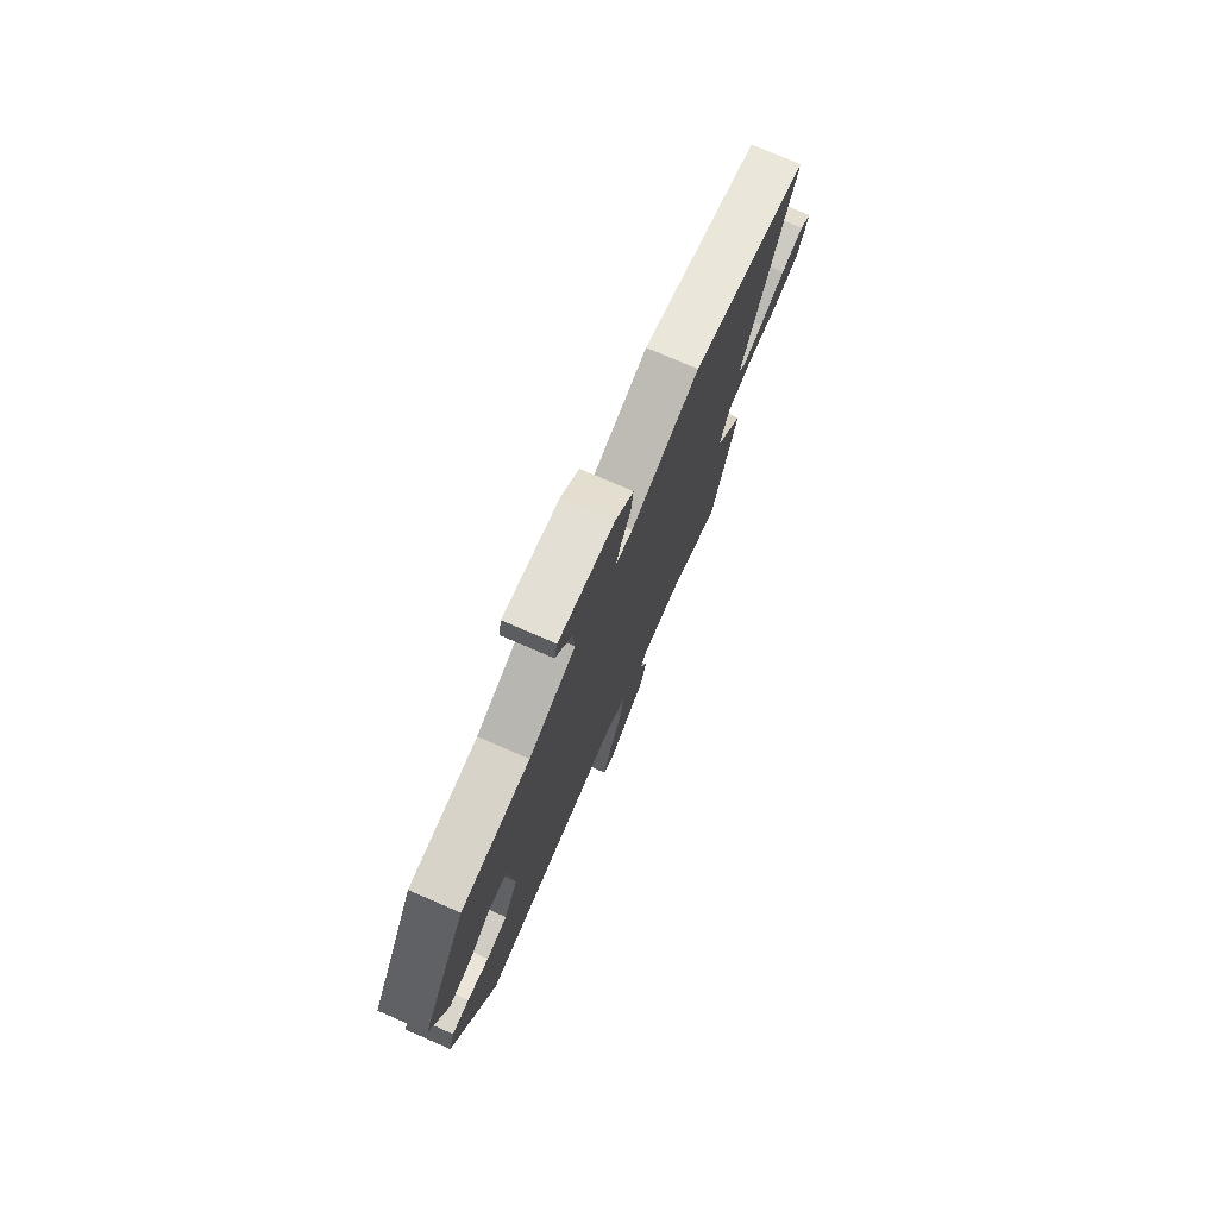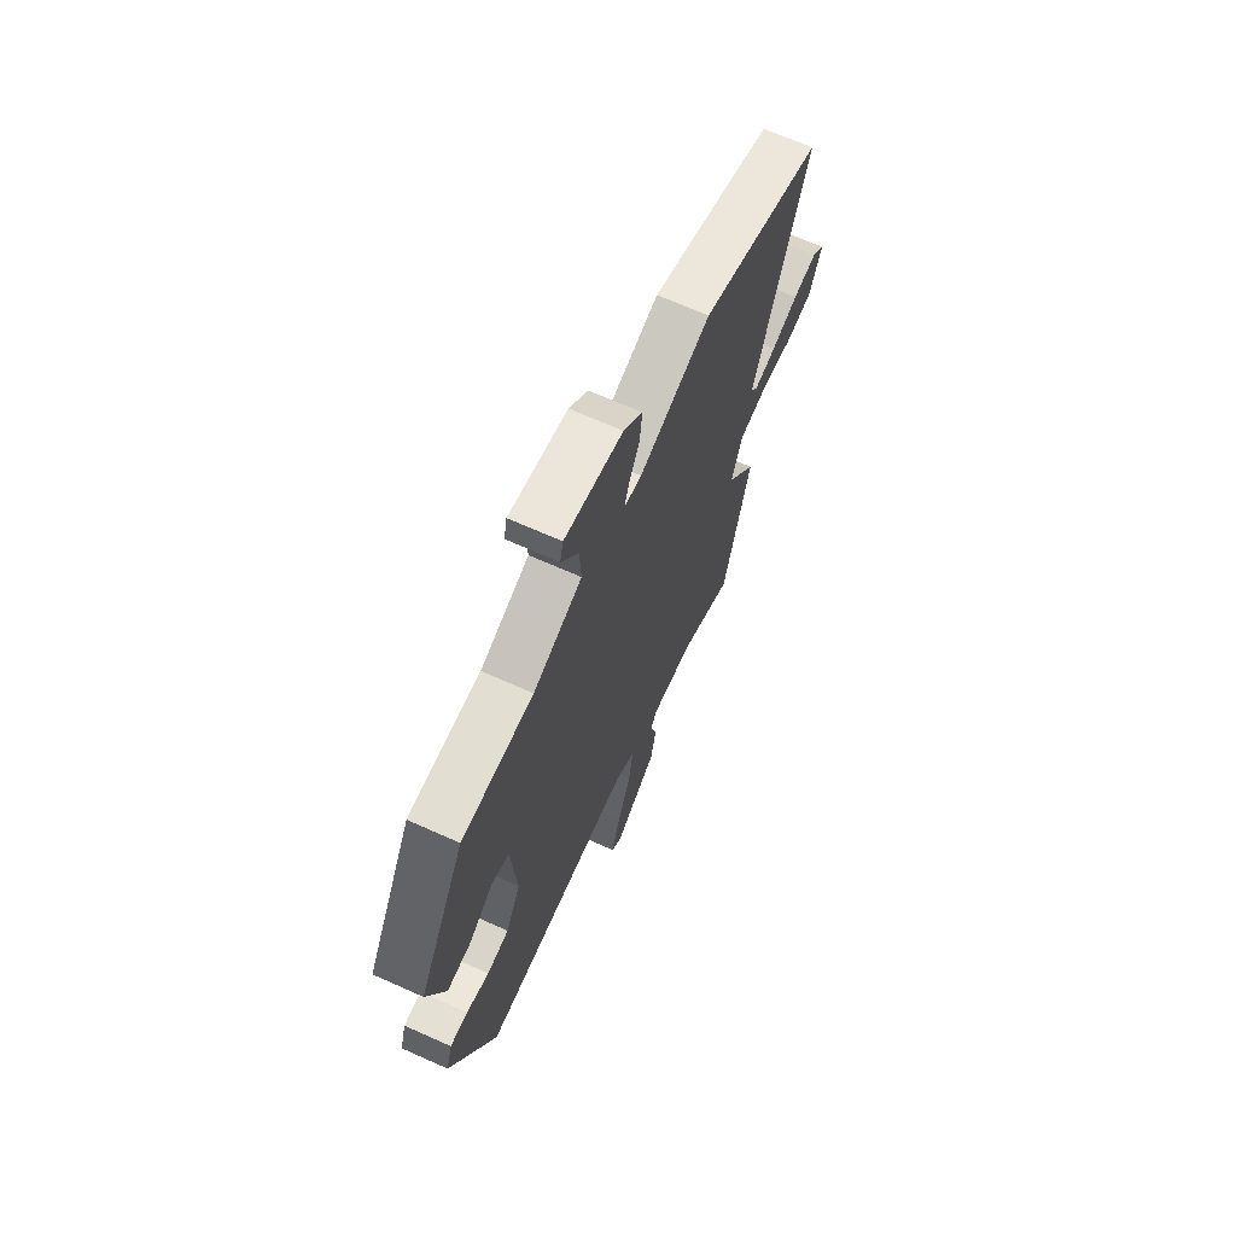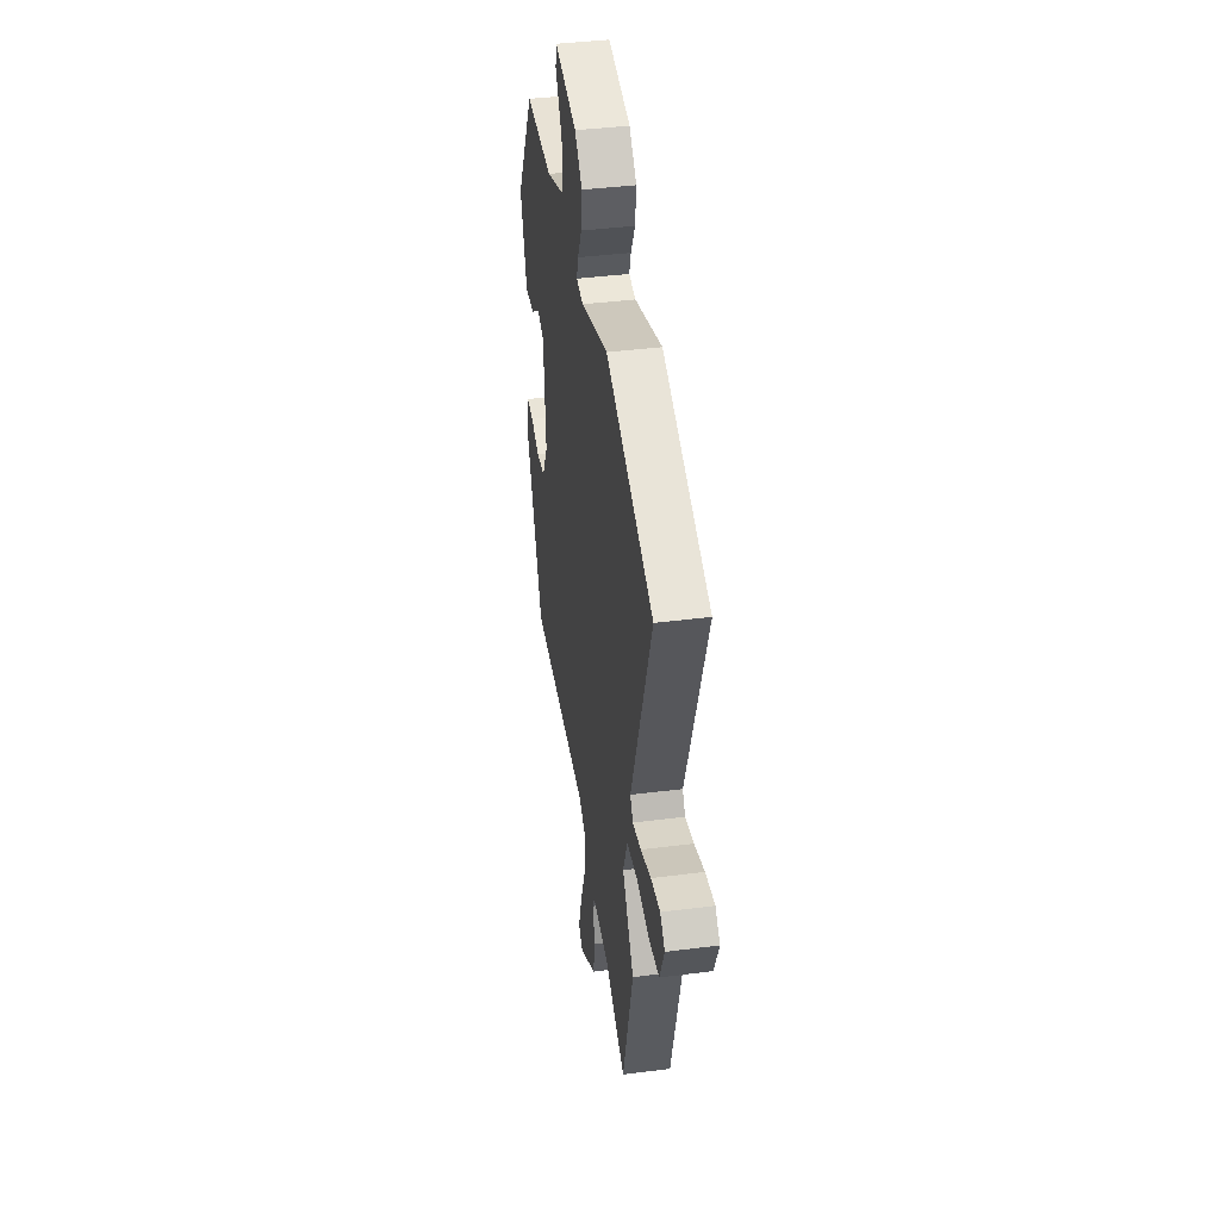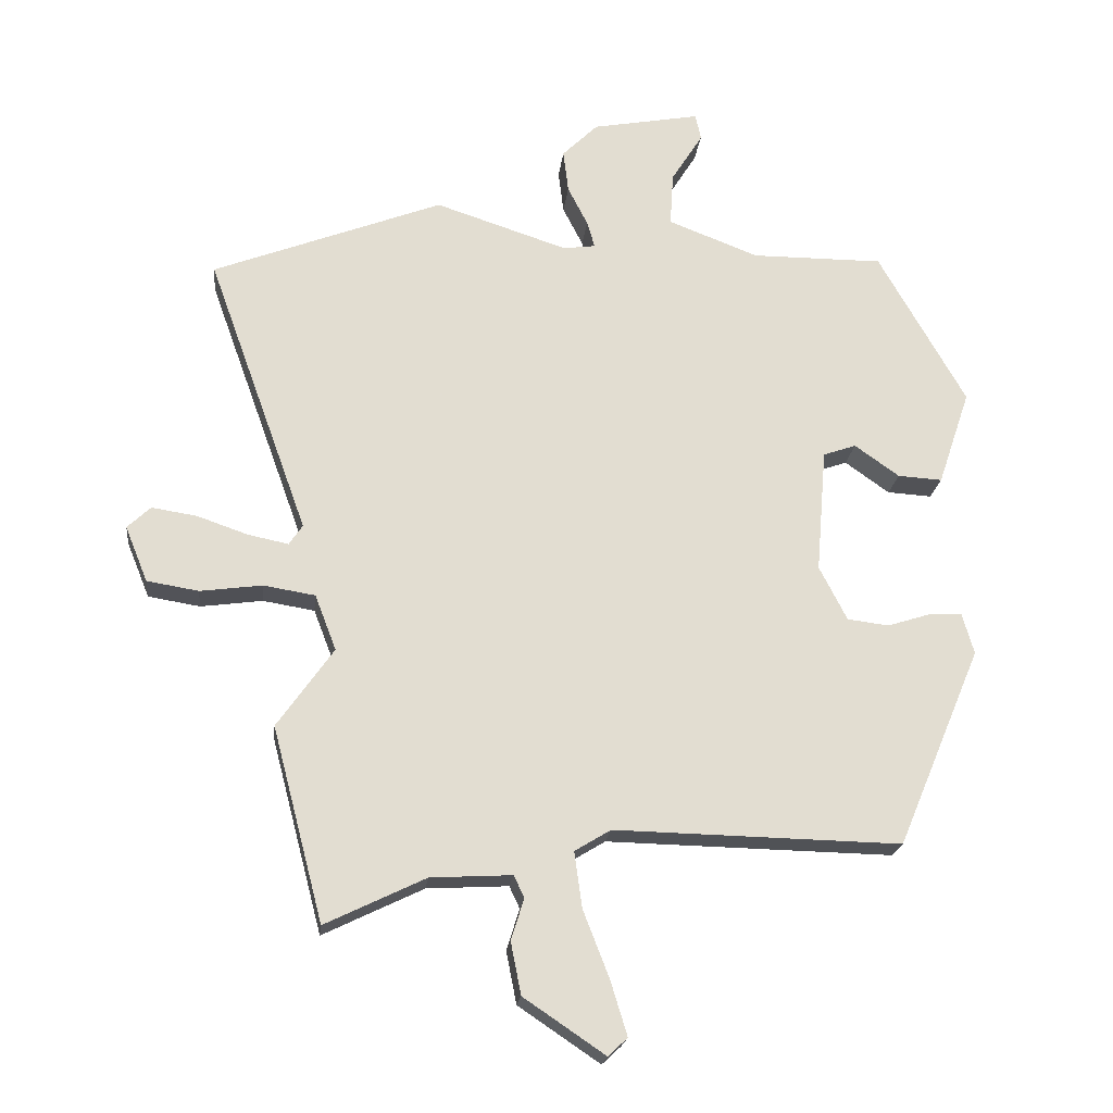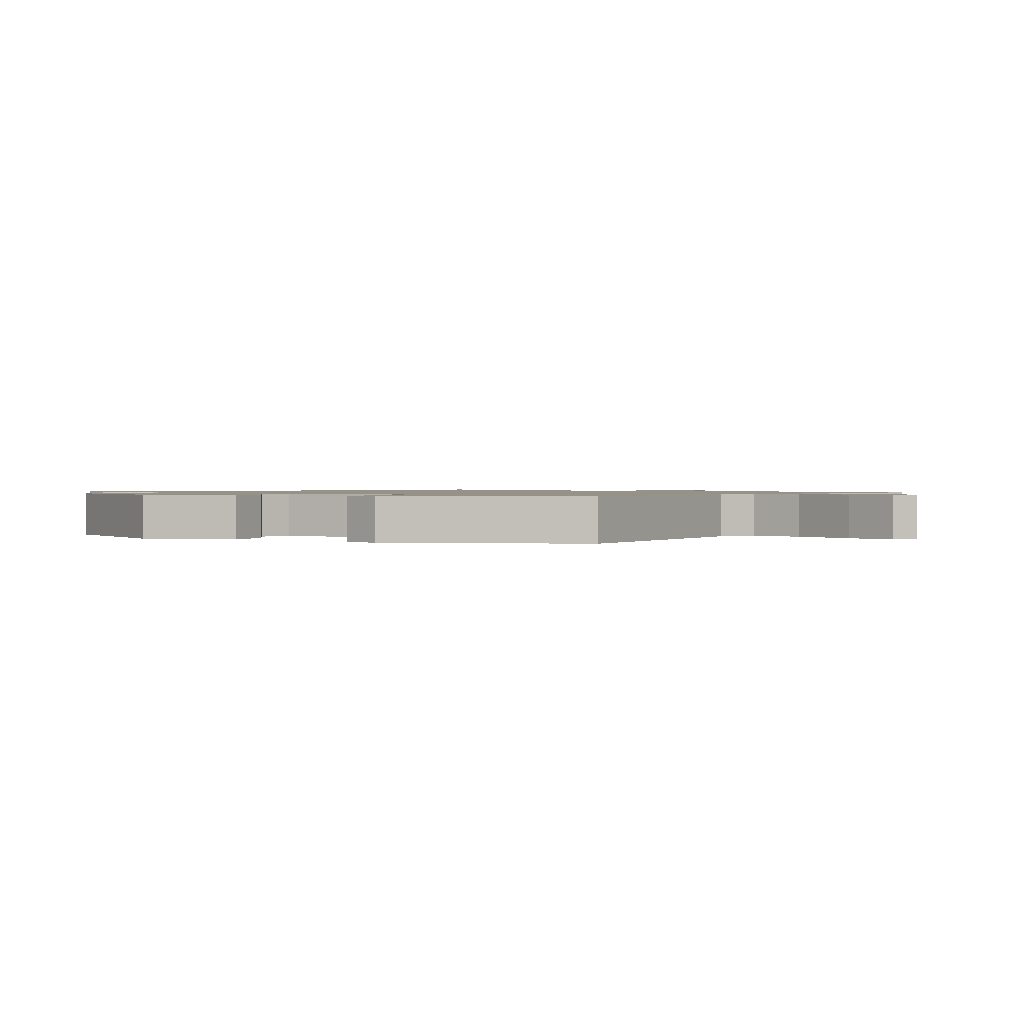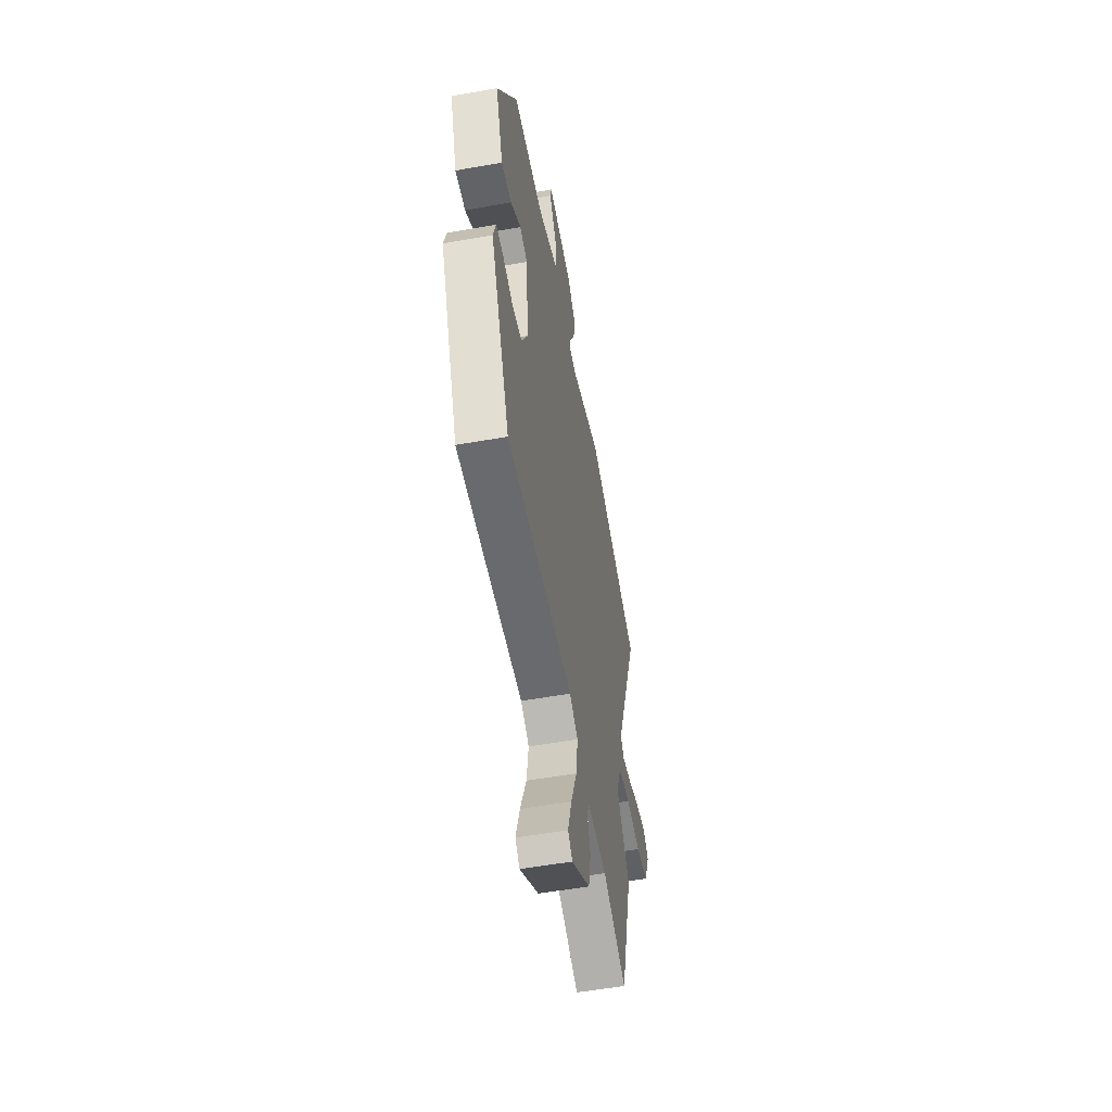
<metadata>
{"format":"obj","ext":"obj","renderer":"f3d","projection":"perspective","resolution":1024,"background":"white","views":[{"elev":76.8,"azim":113.4,"up":"+Z"},{"elev":68.0,"azim":114.1,"up":"+Z"},{"elev":40.6,"azim":-98.9,"up":"+Z"},{"elev":-20.8,"azim":-6.4,"up":"+Z"},{"elev":1.0,"azim":120.5,"up":"+Y"},{"elev":-54.2,"azim":100.7,"up":"+Z"}]}
</metadata>
<code>
v -0.468 0.07 -0.621
v -0.547 0.07 -0.321
v -0.46 0.07 -0.198
v -0.493 0.07 -0.112
v -0.573 0.07 -0.099
v -0.669 0.07 -0.112
v -0.749 0.07 -0.099
v -0.784 0.07 -0.013
v -0.748 0.07 0.021
v -0.678 0.07 0.01
v -0.6 0.07 -0.017
v -0.537 0.07 -0.03
v -0.516 0.07 0.001
v -0.672 0.07 0.433
v -0.316 0.07 0.571
v -0.111 0.07 0.504
v -0.061 0.07 0.511
v -0.073 0.07 0.552
v -0.104 0.07 0.613
v -0.112 0.07 0.679
v -0.057 0.07 0.733
v 0.11 0.07 0.764
v 0.119 0.07 0.724
v 0.07 0.07 0.646
v 0.065 0.07 0.563
v 0.205 0.07 0.509
v 0.41 0.07 0.51
v 0.545 0.07 0.272
v 0.495 0.07 0.124
v 0.426 0.07 0.128
v 0.357 0.07 0.177
v 0.306 0.07 0.159
v 0.29 0.07 -0.034
v 0.333 0.07 -0.118
v 0.397 0.07 -0.126
v 0.463 0.07 -0.105
v 0.515 0.07 -0.103
v 0.533 0.07 -0.166
v 0.403 0.07 -0.475
v -0.041 0.07 -0.466
v -0.097 0.07 -0.5
v -0.085 0.07 -0.587
v -0.045 0.07 -0.69
v -0.019 0.07 -0.775
v -0.049 0.07 -0.803
v -0.175 0.07 -0.718
v -0.191 0.07 -0.637
v -0.171 0.07 -0.573
v -0.187 0.07 -0.539
v -0.313 0.07 -0.546
v -0.468 0 -0.621
v -0.547 0 -0.321
v -0.46 0 -0.198
v -0.493 0 -0.112
v -0.573 0 -0.099
v -0.669 0 -0.112
v -0.749 0 -0.099
v -0.784 0 -0.013
v -0.748 0 0.021
v -0.678 0 0.01
v -0.6 0 -0.017
v -0.537 0 -0.03
v -0.516 0 0.001
v -0.672 0 0.433
v -0.316 0 0.571
v -0.111 0 0.504
v -0.061 0 0.511
v -0.073 0 0.552
v -0.104 0 0.613
v -0.112 0 0.679
v -0.057 0 0.733
v 0.11 0 0.764
v 0.119 0 0.724
v 0.07 0 0.646
v 0.065 0 0.563
v 0.205 0 0.509
v 0.41 0 0.51
v 0.545 0 0.272
v 0.495 0 0.124
v 0.426 0 0.128
v 0.357 0 0.177
v 0.306 0 0.159
v 0.29 0 -0.034
v 0.333 0 -0.118
v 0.397 0 -0.126
v 0.463 0 -0.105
v 0.515 0 -0.103
v 0.533 0 -0.166
v 0.403 0 -0.475
v -0.041 0 -0.466
v -0.097 0 -0.5
v -0.085 0 -0.587
v -0.045 0 -0.69
v -0.019 0 -0.775
v -0.049 0 -0.803
v -0.175 0 -0.718
v -0.191 0 -0.637
v -0.171 0 -0.573
v -0.187 0 -0.539
v -0.313 0 -0.546
f 45 46 47 48
f 45 48 49
f 42 43 44 45
f 42 45 49
f 41 42 49
f 40 41 49 50
f 38 39 40
f 35 36 37 38
f 34 35 38 40
f 33 34 40 50
f 28 29 30 31
f 26 27 28 31
f 25 26 31 32
f 21 22 23 24
f 21 24 25
f 18 19 20 21
f 17 18 21 25
f 13 14 15 16
f 12 13 16 17
f 8 9 10 11
f 8 11 12
f 5 6 7 8
f 4 5 8 12
f 50 1 2 3
f 50 3 4
f 33 50 4
f 17 25 32 33
f 4 12 17 33
f 98 97 96 95
f 99 98 95
f 95 94 93 92
f 99 95 92
f 99 92 91
f 100 99 91 90
f 90 89 88
f 88 87 86 85
f 90 88 85 84
f 100 90 84 83
f 81 80 79 78
f 81 78 77 76
f 82 81 76 75
f 74 73 72 71
f 75 74 71
f 71 70 69 68
f 75 71 68 67
f 66 65 64 63
f 67 66 63 62
f 61 60 59 58
f 62 61 58
f 58 57 56 55
f 62 58 55 54
f 53 52 51 100
f 54 53 100
f 54 100 83
f 83 82 75 67
f 83 67 62 54
f 1 51 52 2
f 2 52 53 3
f 3 53 54 4
f 4 54 55 5
f 5 55 56 6
f 6 56 57 7
f 7 57 58 8
f 8 58 59 9
f 9 59 60 10
f 10 60 61 11
f 11 61 62 12
f 12 62 63 13
f 13 63 64 14
f 14 64 65 15
f 15 65 66 16
f 16 66 67 17
f 17 67 68 18
f 18 68 69 19
f 19 69 70 20
f 20 70 71 21
f 21 71 72 22
f 22 72 73 23
f 23 73 74 24
f 24 74 75 25
f 25 75 76 26
f 26 76 77 27
f 27 77 78 28
f 28 78 79 29
f 29 79 80 30
f 30 80 81 31
f 31 81 82 32
f 32 82 83 33
f 33 83 84 34
f 34 84 85 35
f 35 85 86 36
f 36 86 87 37
f 37 87 88 38
f 38 88 89 39
f 39 89 90 40
f 40 90 91 41
f 41 91 92 42
f 42 92 93 43
f 43 93 94 44
f 44 94 95 45
f 45 95 96 46
f 46 96 97 47
f 47 97 98 48
f 48 98 99 49
f 49 99 100 50
f 50 100 51 1

</code>
